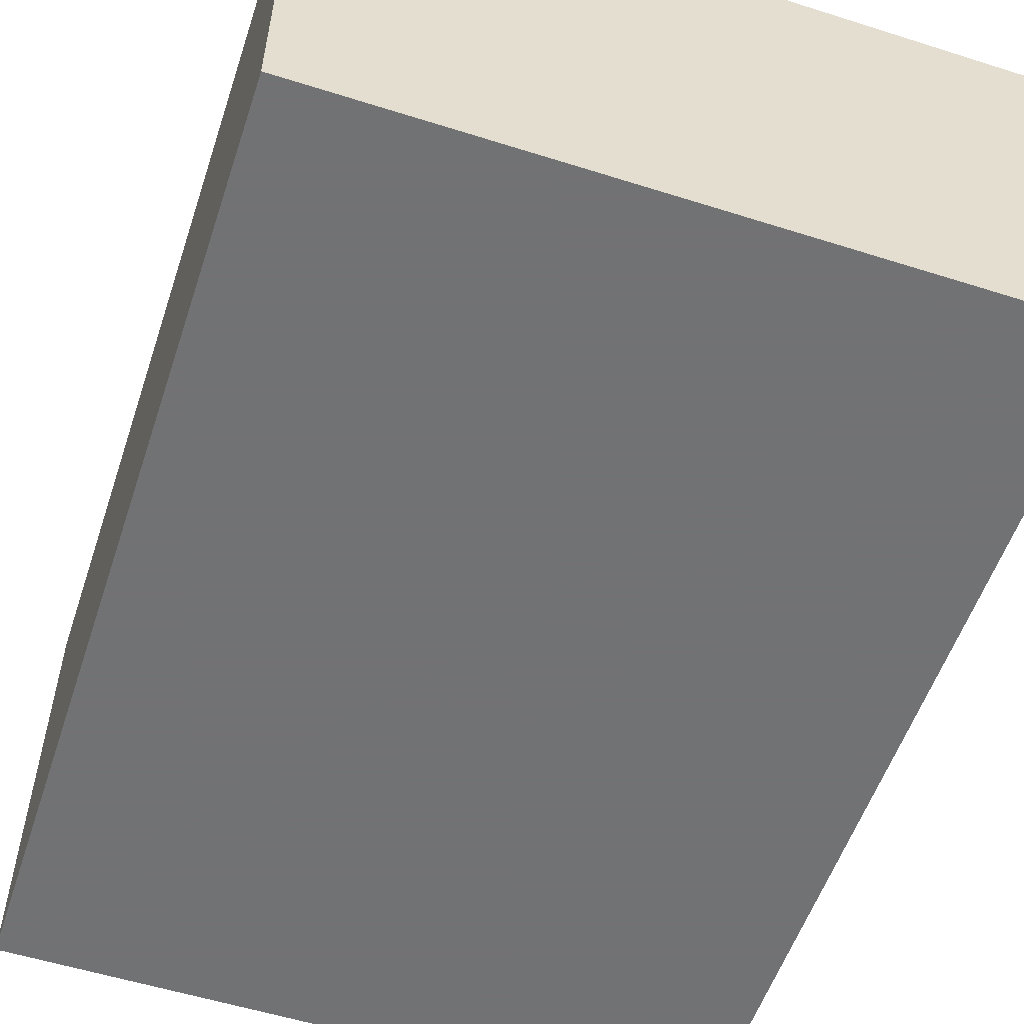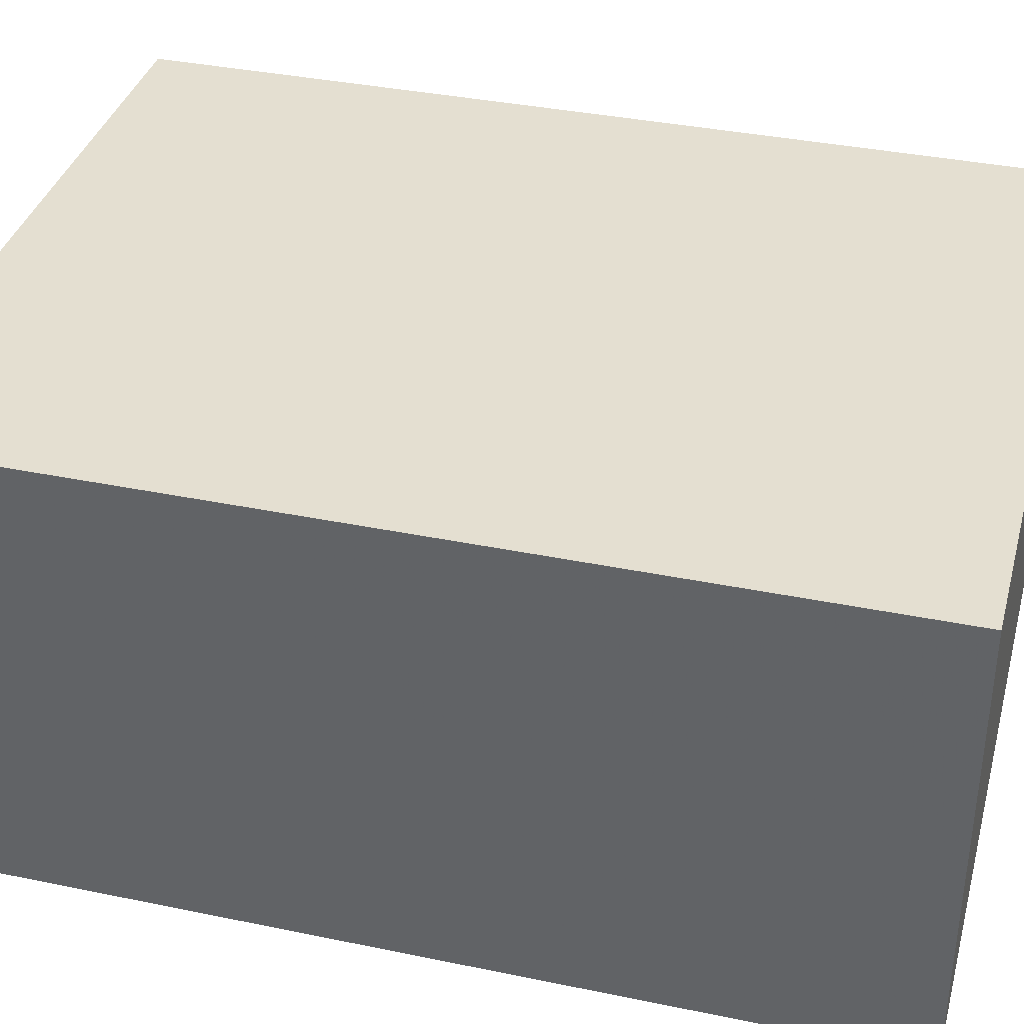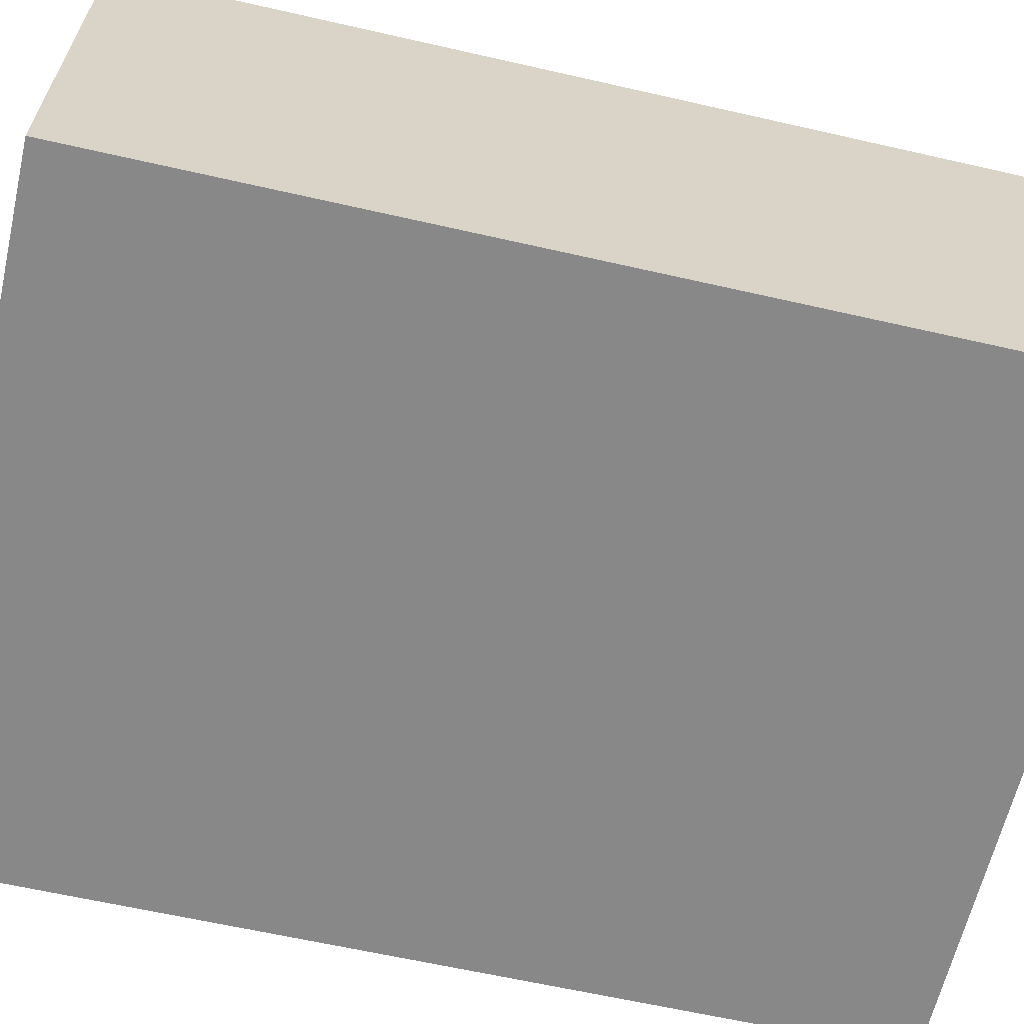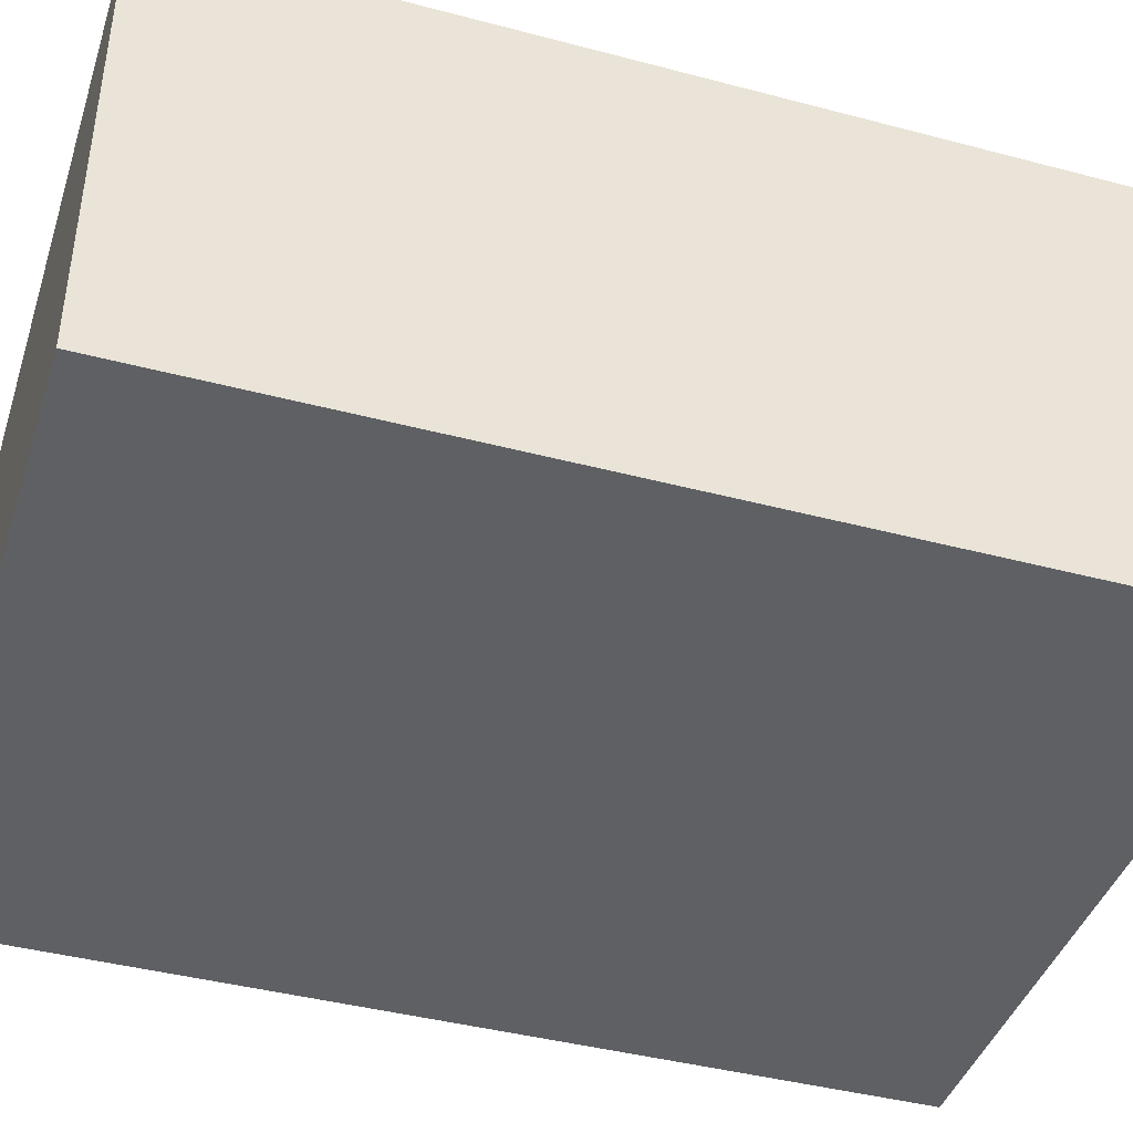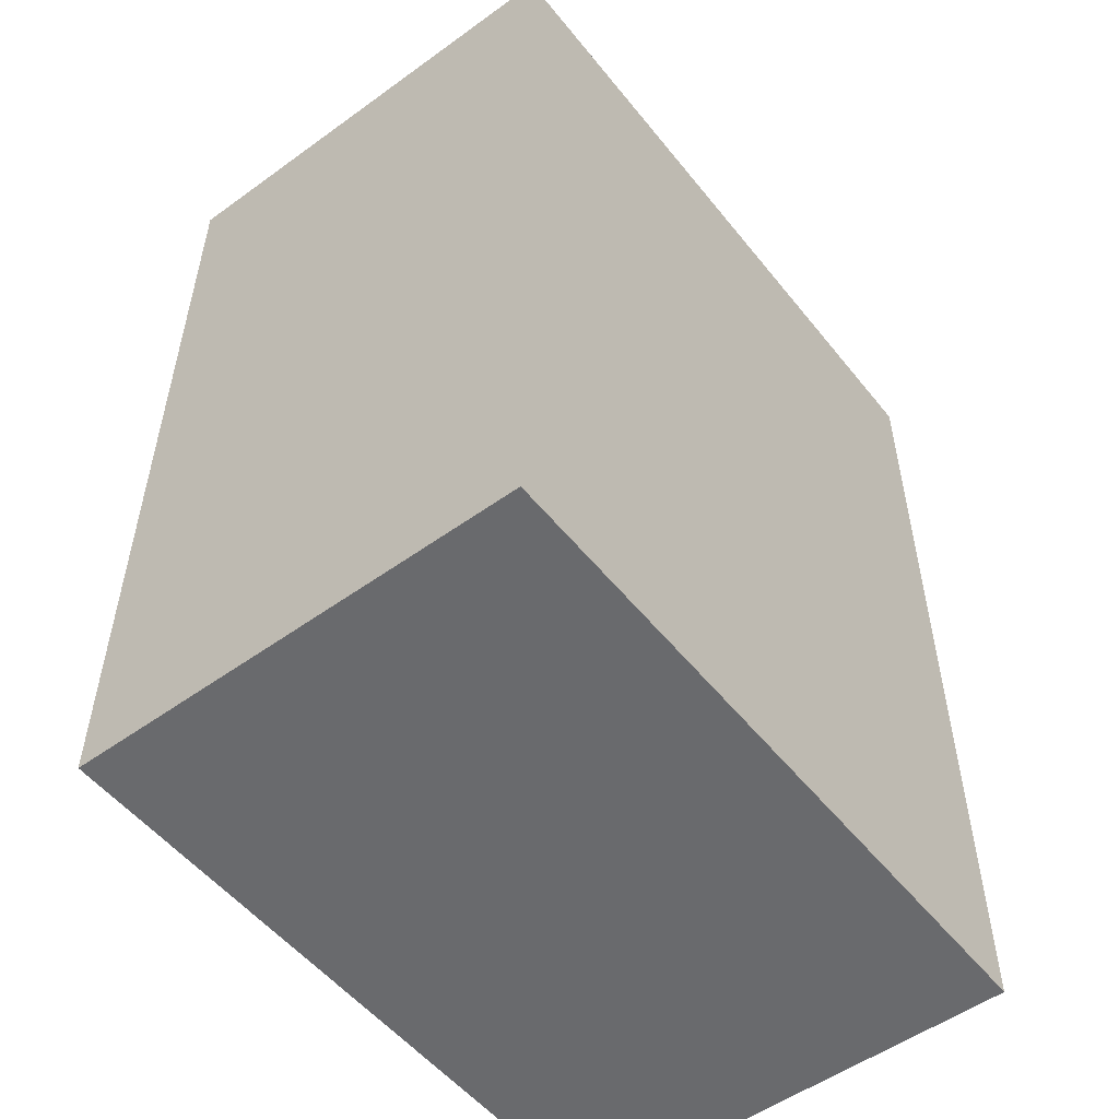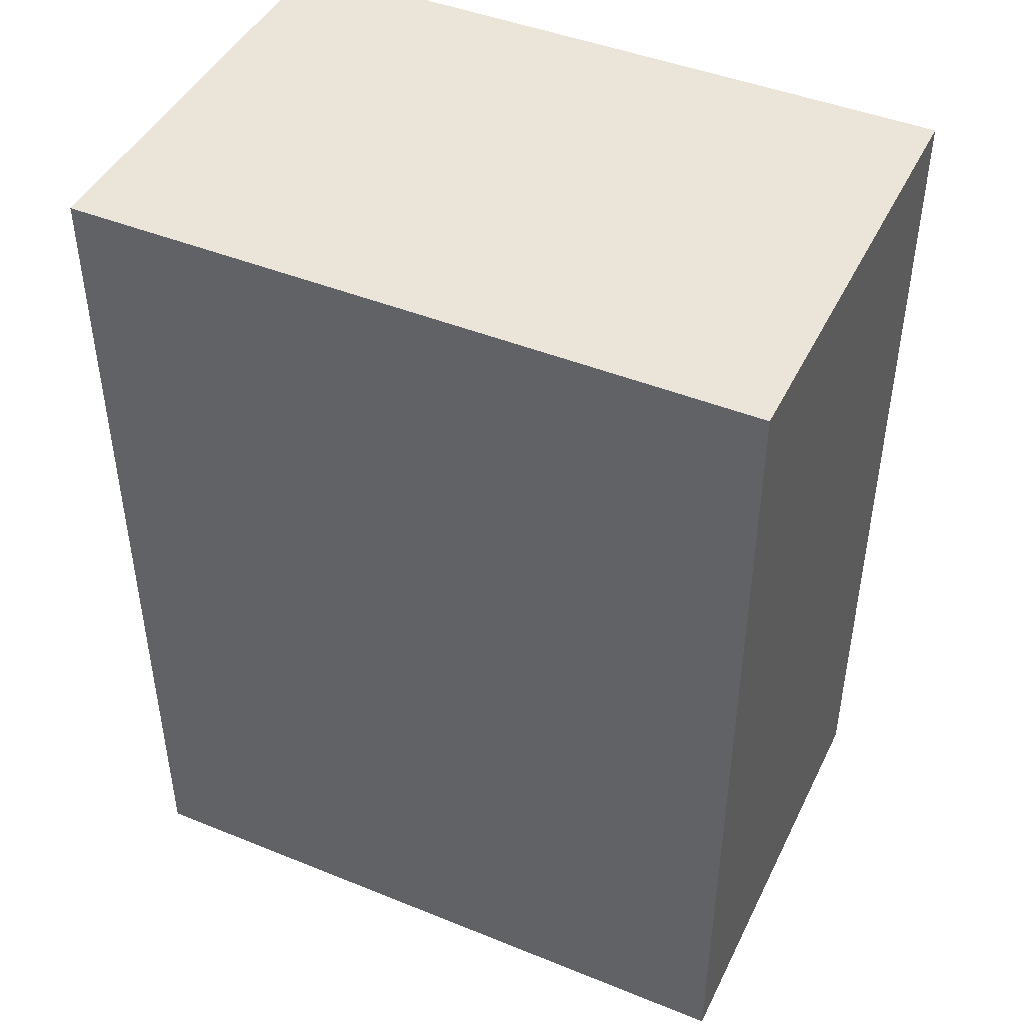
<metadata>
{"format":"obj","ext":"obj","renderer":"f3d","projection":"perspective","resolution":1024,"background":"white","views":[{"elev":-55.6,"azim":-18.4,"up":"+Y"},{"elev":36.7,"azim":-75.0,"up":"+Y"},{"elev":-62.9,"azim":77.0,"up":"+Y"},{"elev":-42.1,"azim":72.4,"up":"+Y"},{"elev":-53.1,"azim":127.7,"up":"+Z"},{"elev":44.9,"azim":-154.9,"up":"+Z"}]}
</metadata>
<code>
v  -1.5 2 2
v  1.5 2 2
v  -1.5 0 2
v  1.5 1.43e-06 2
v  -1.5 2 -2
v  1.5 2 -2
v  -1.5 -1.2e-07 -2
v  1.5 1.25e-06 -2
v  -1.471 1.971 1.971
v  1.471 1.971 1.971
v  -1.471 0.02887 1.971
v  1.471 0.02887 1.971
v  -1.471 1.971 -1.971
v  1.471 1.971 -1.971
v  -1.471 0.02887 -1.971
v  1.471 0.02887 -1.971
v  -1.5 2 2
v  -1.5 2 2
v  1.5 2 2
v  1.5 2 2
v  -1.5 0 2
v  -1.5 0 2
v  1.5 1.43e-06 2
v  1.5 1.43e-06 2
v  -1.5 2 -2
v  -1.5 2 -2
v  1.5 2 -2
v  1.5 2 -2
v  -1.5 -1.2e-07 -2
v  -1.5 -1.2e-07 -2
v  1.5 1.25e-06 -2
v  1.5 1.25e-06 -2
v  -1.471 1.971 1.971
v  -1.471 1.971 1.971
v  1.471 1.971 1.971
v  1.471 1.971 1.971
v  -1.471 0.02887 1.971
v  -1.471 0.02887 1.971
v  1.471 0.02887 1.971
v  1.471 0.02887 1.971
v  -1.471 1.971 -1.971
v  -1.471 1.971 -1.971
v  1.471 1.971 -1.971
v  1.471 1.971 -1.971
v  -1.471 0.02887 -1.971
v  -1.471 0.02887 -1.971
v  1.471 0.02887 -1.971
v  1.471 0.02887 -1.971
o Singleton
g Singleton
f 18 22 4
f 4 2 18
f 25 27 31
f 31 29 25
f 1 20 28
f 28 5 1
f 19 24 32
f 32 6 19
f 23 21 30
f 30 8 23
f 3 17 26
f 26 7 3
f 9 36 40
f 40 11 9
f 41 45 47
f 47 43 41
f 34 42 14
f 14 10 34
f 35 44 16
f 16 12 35
f 39 48 15
f 15 37 39
f 38 46 13
f 13 33 38

</code>
